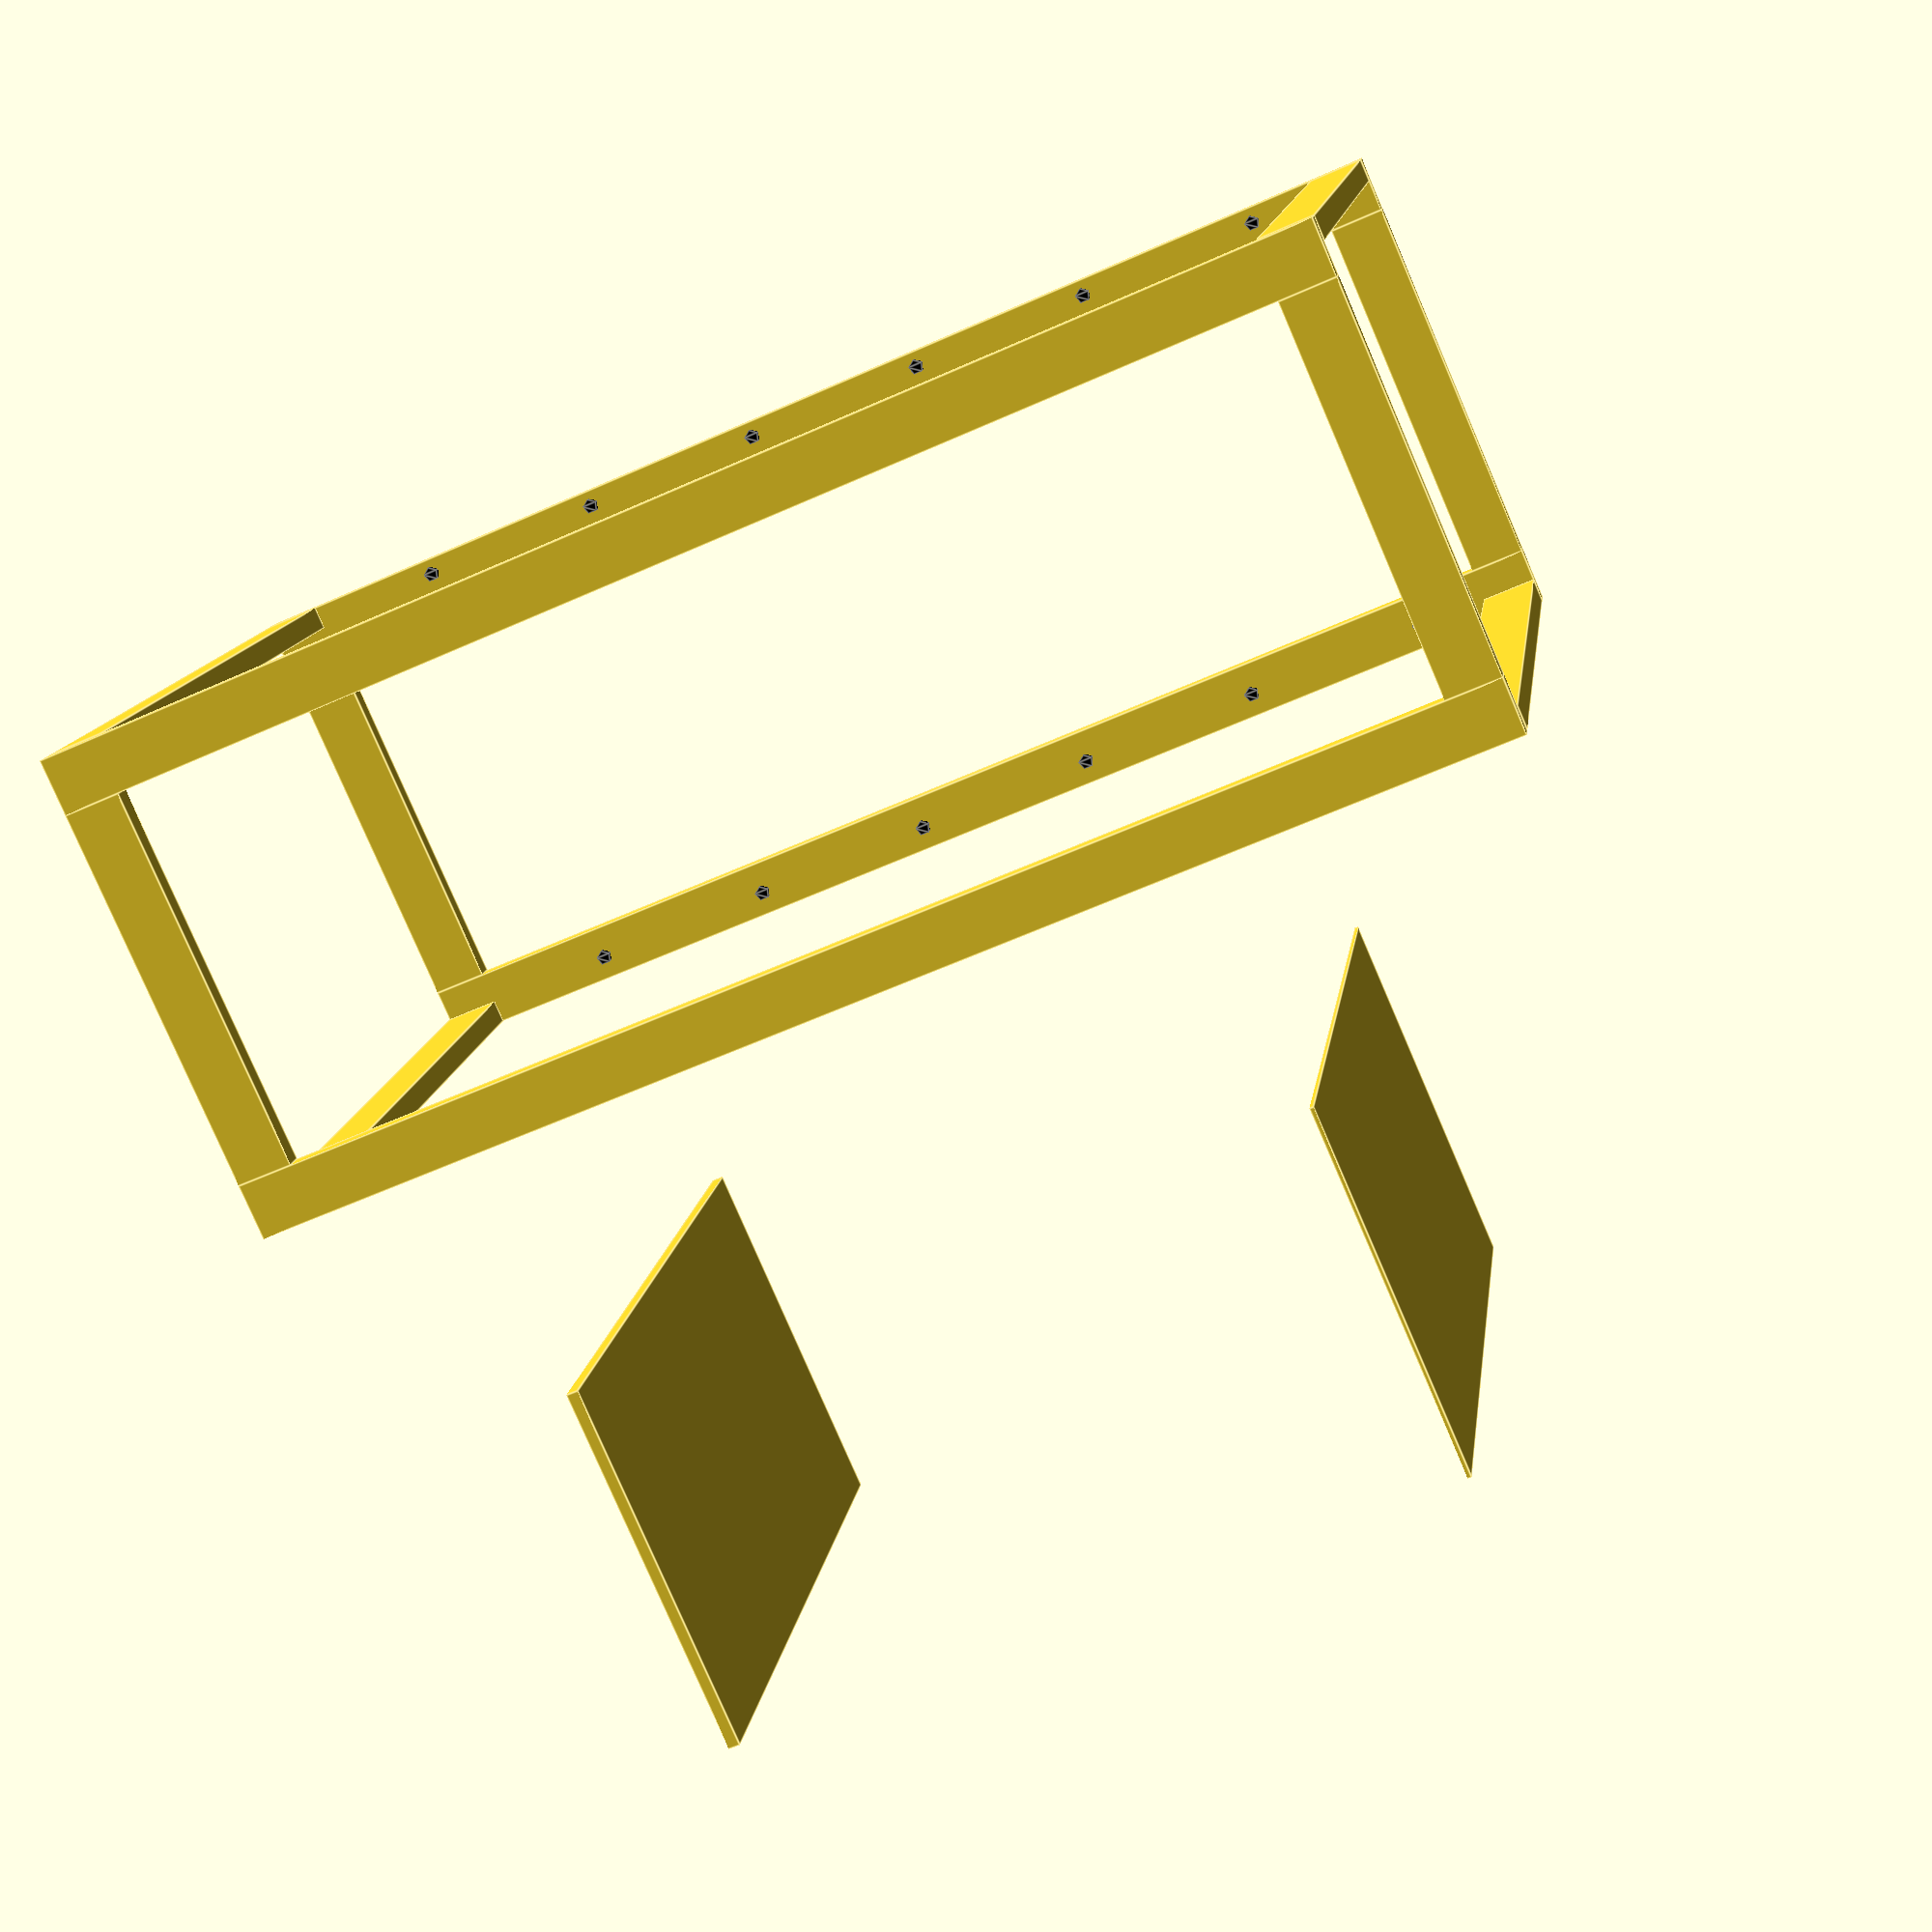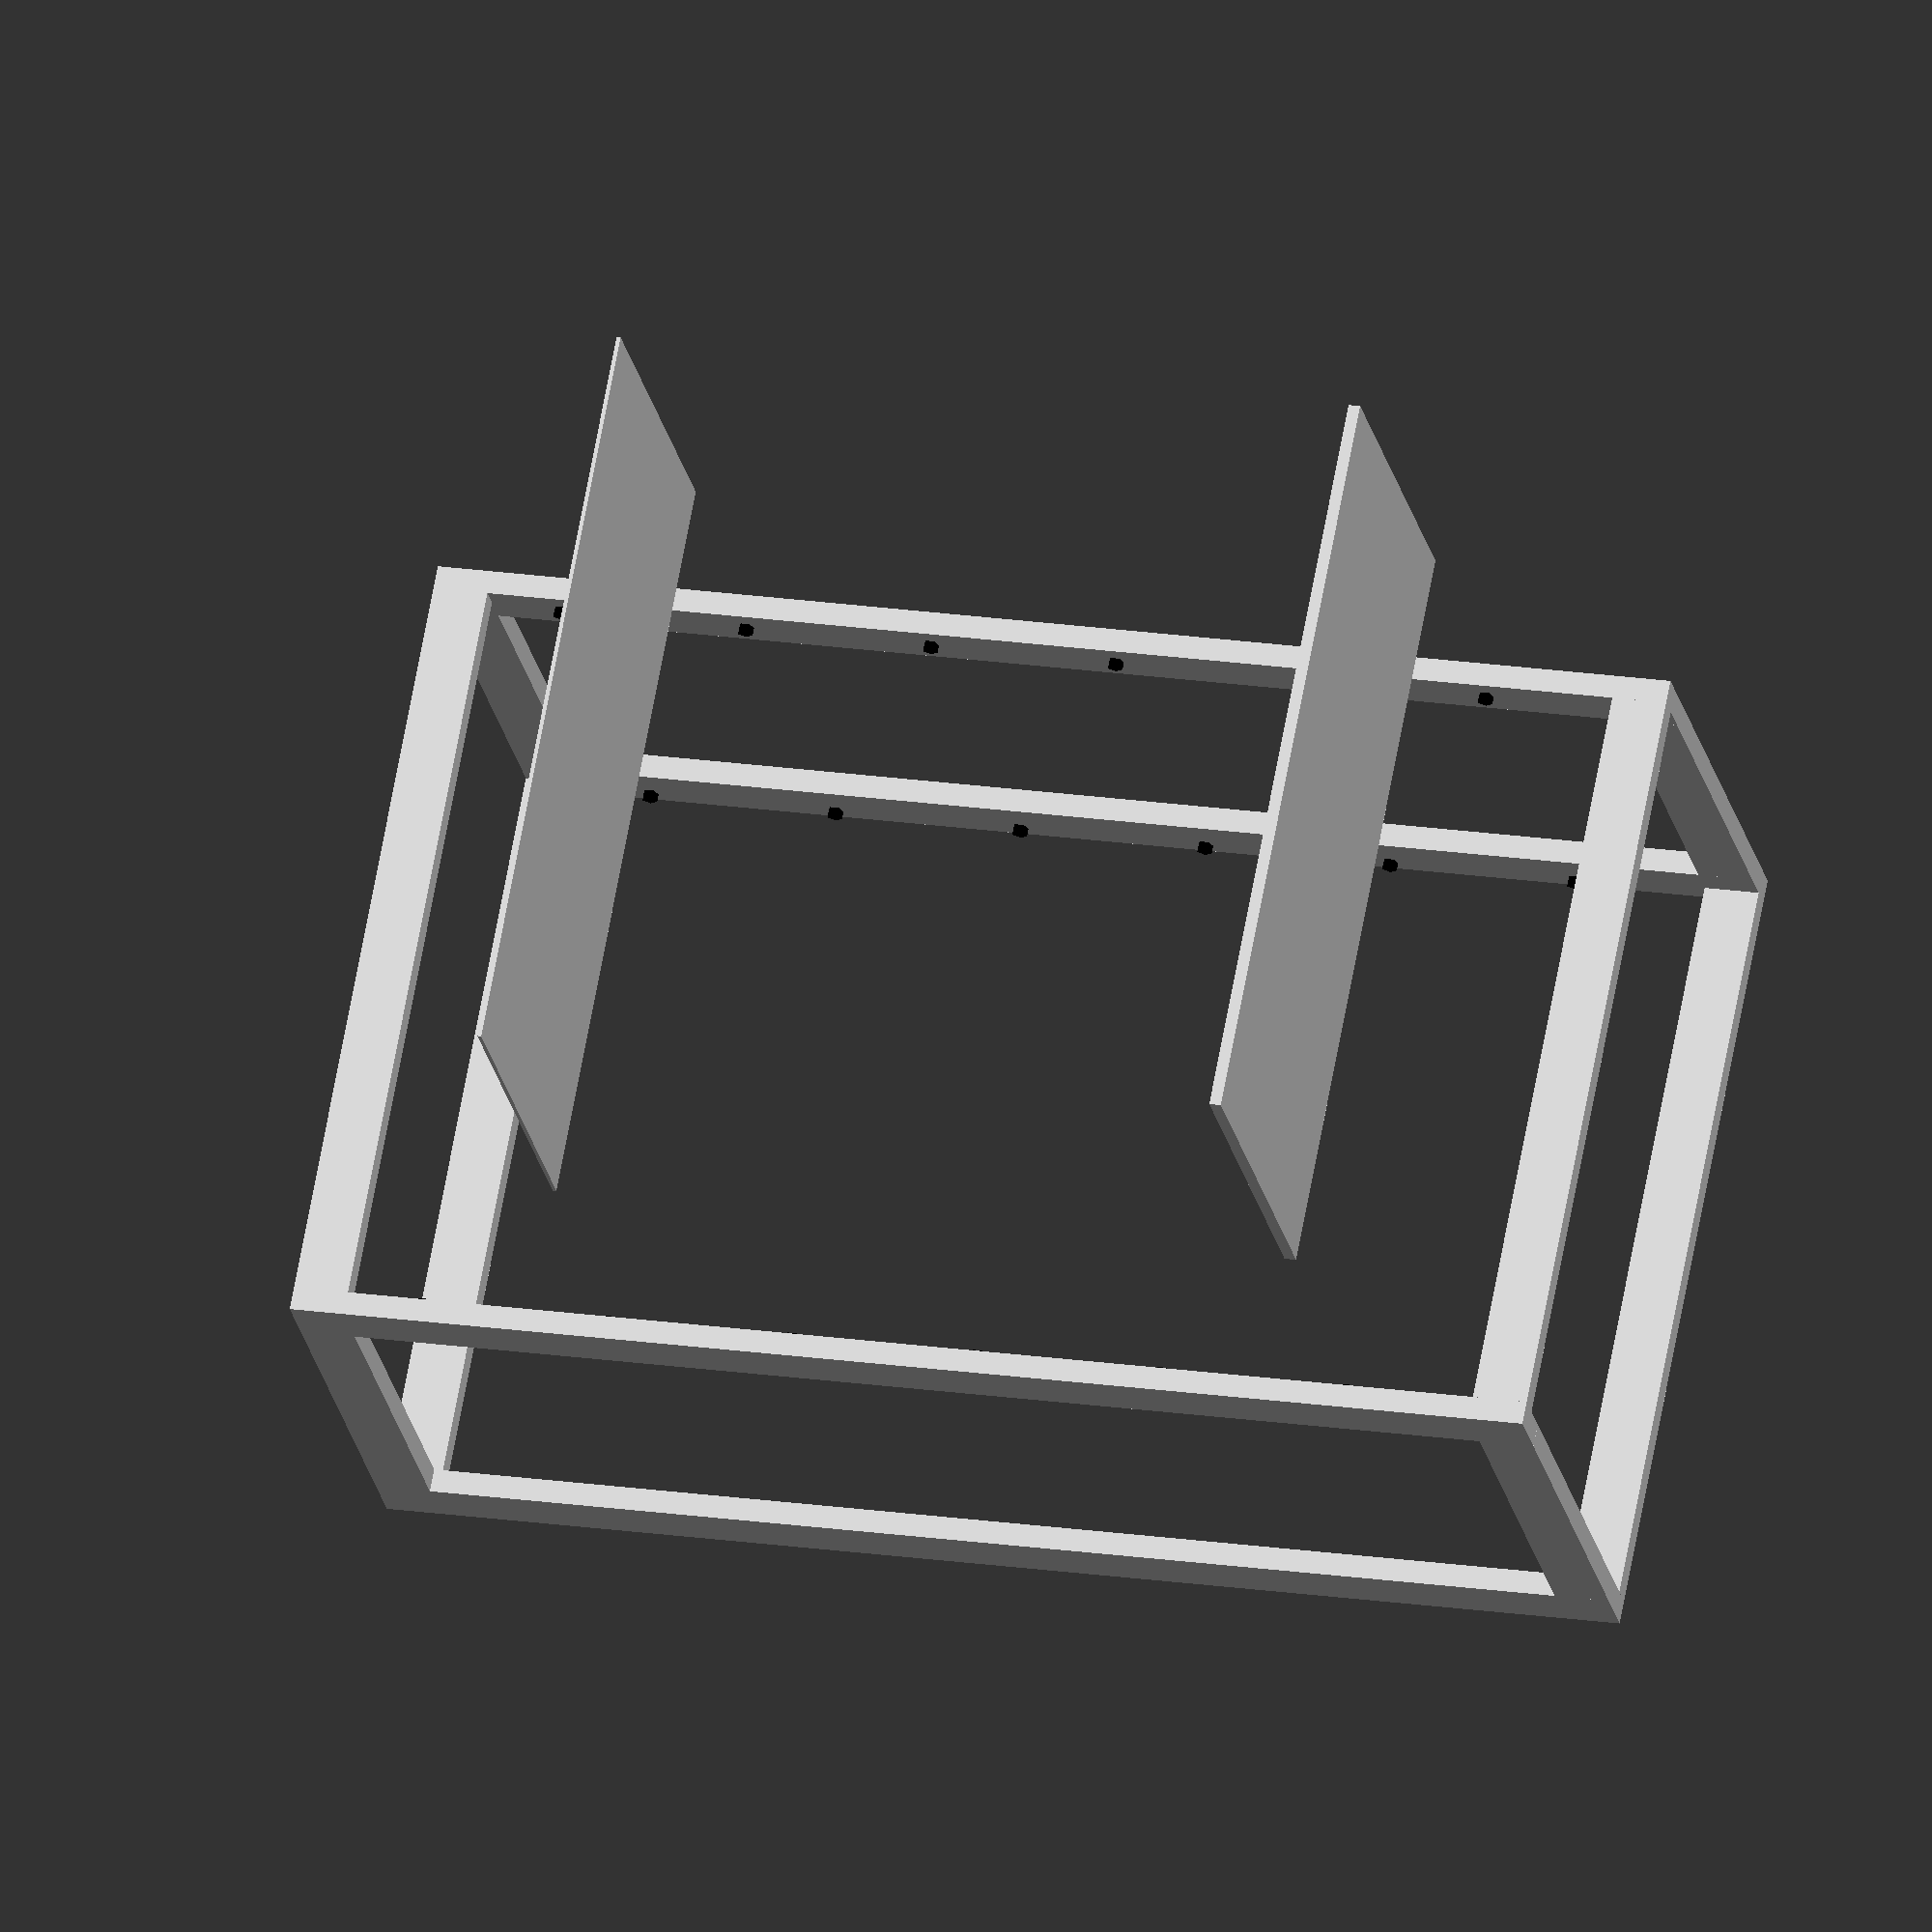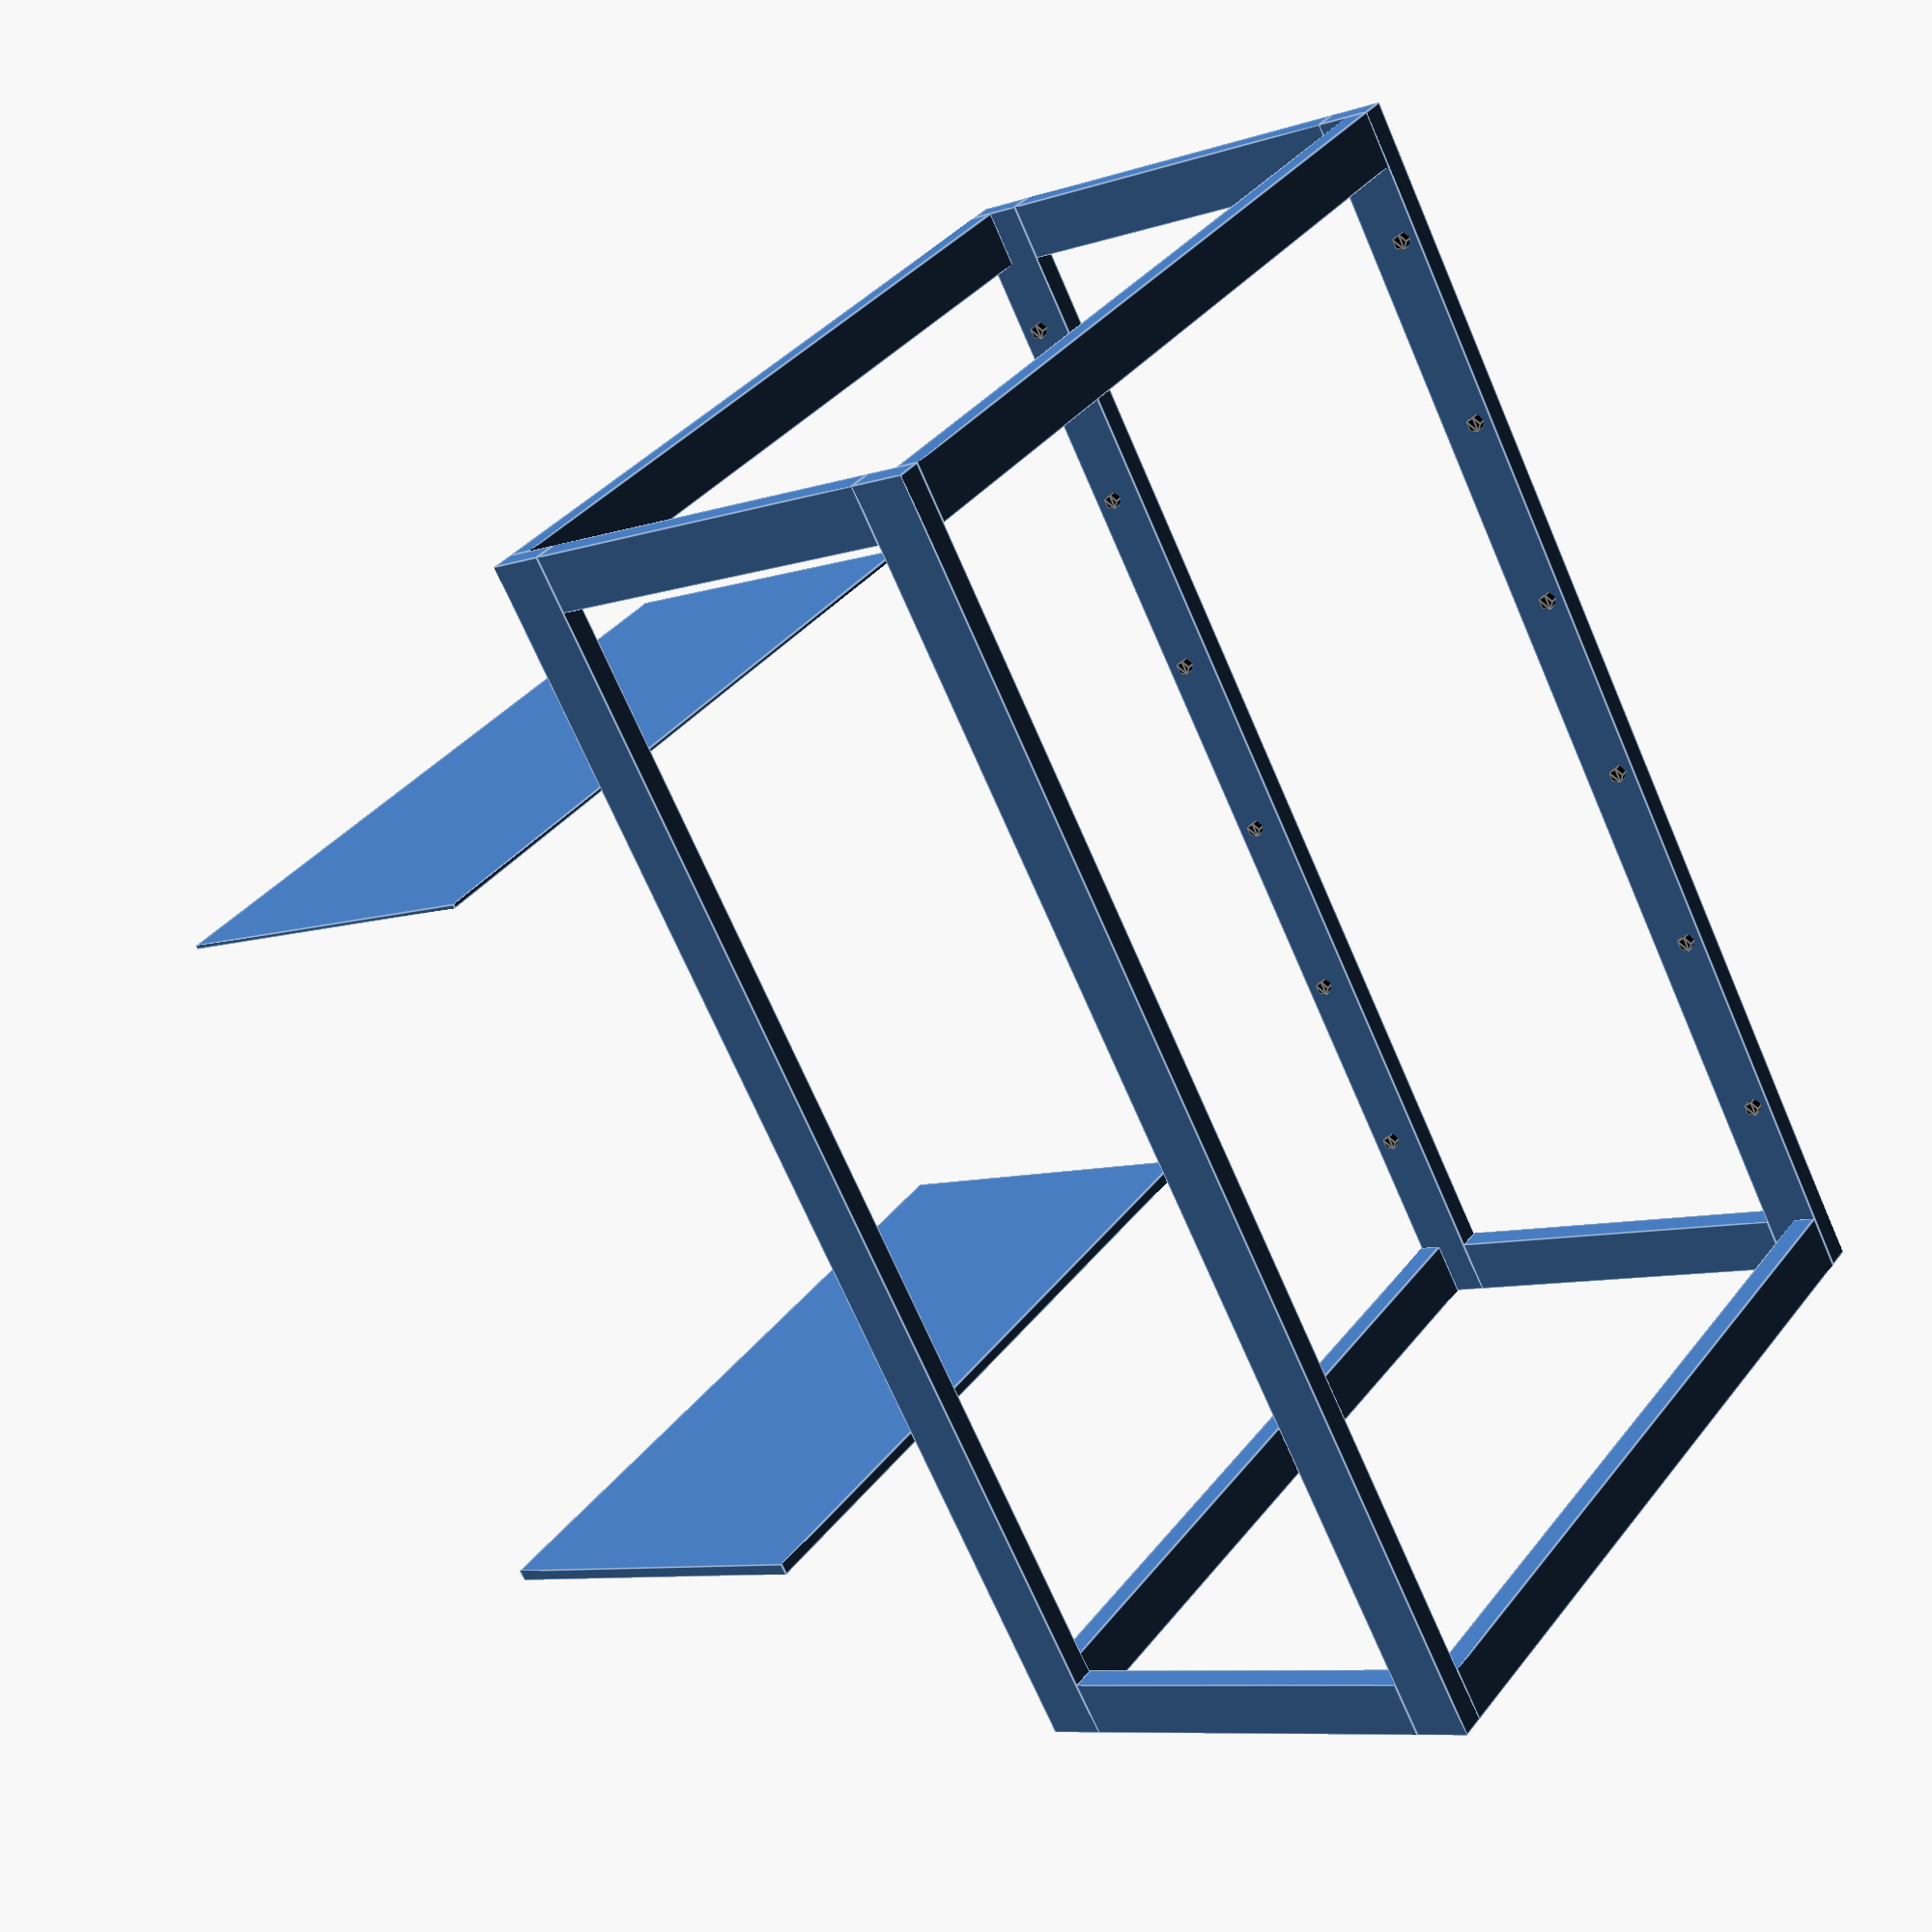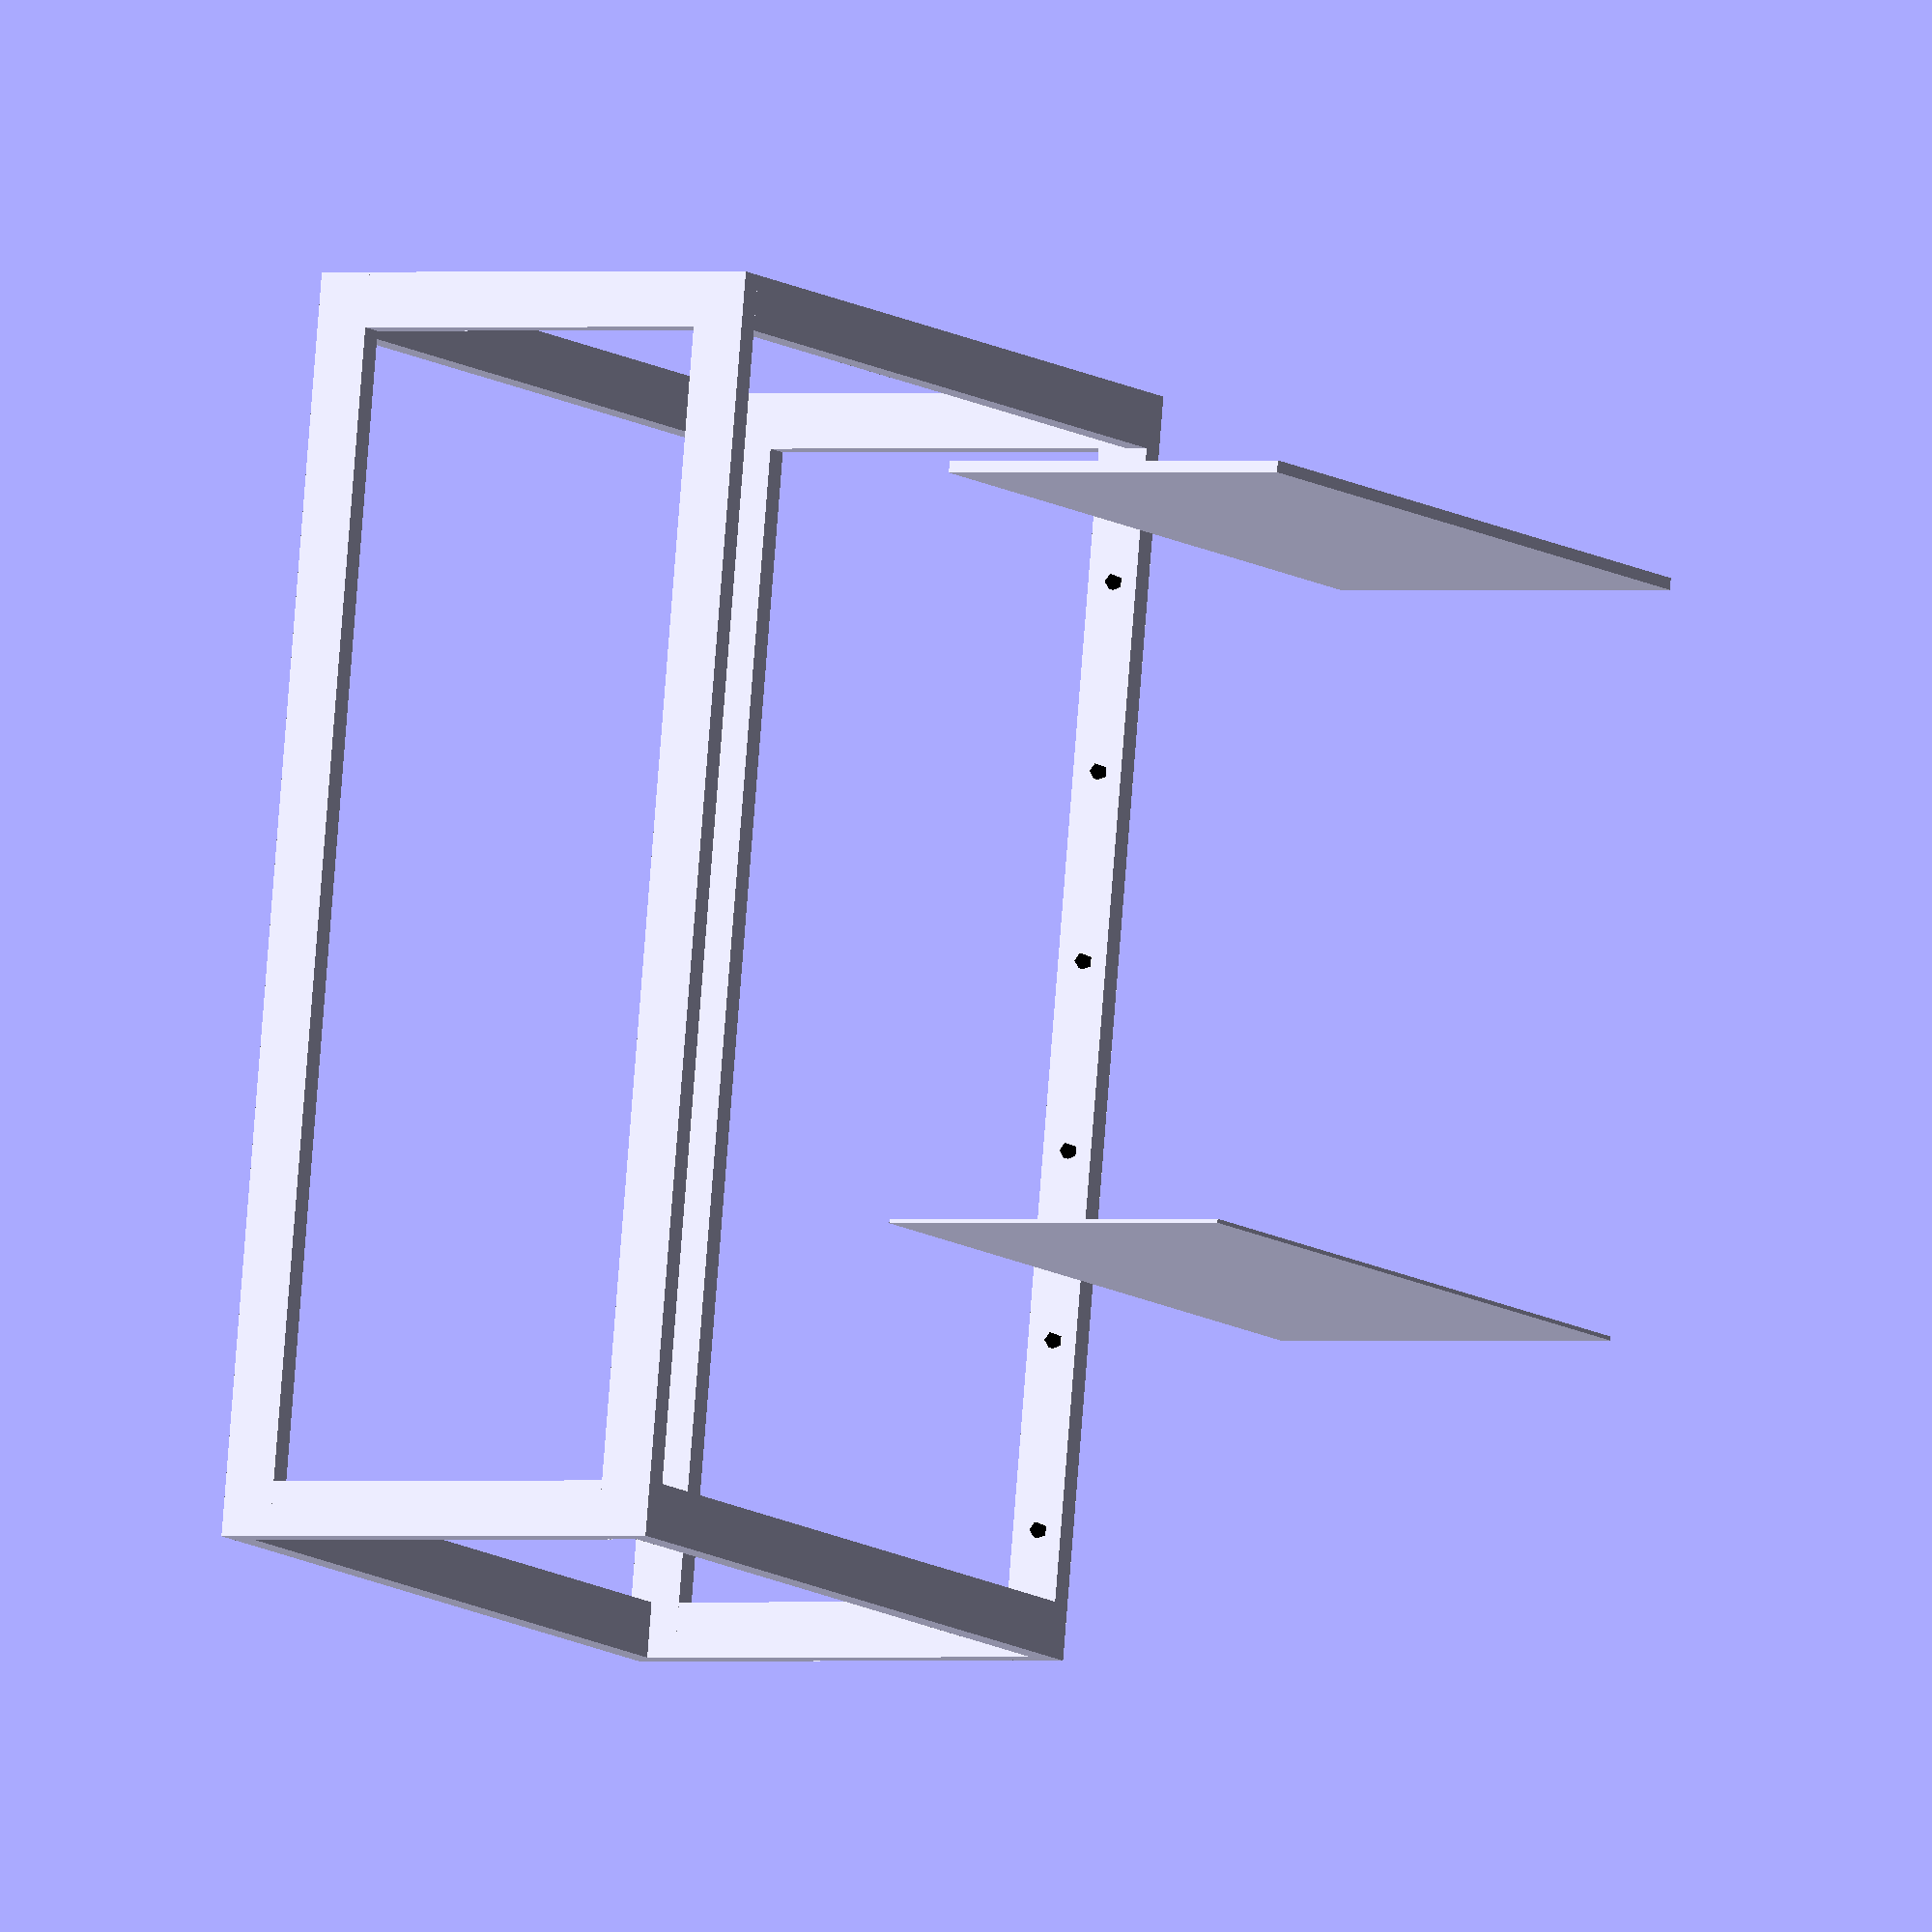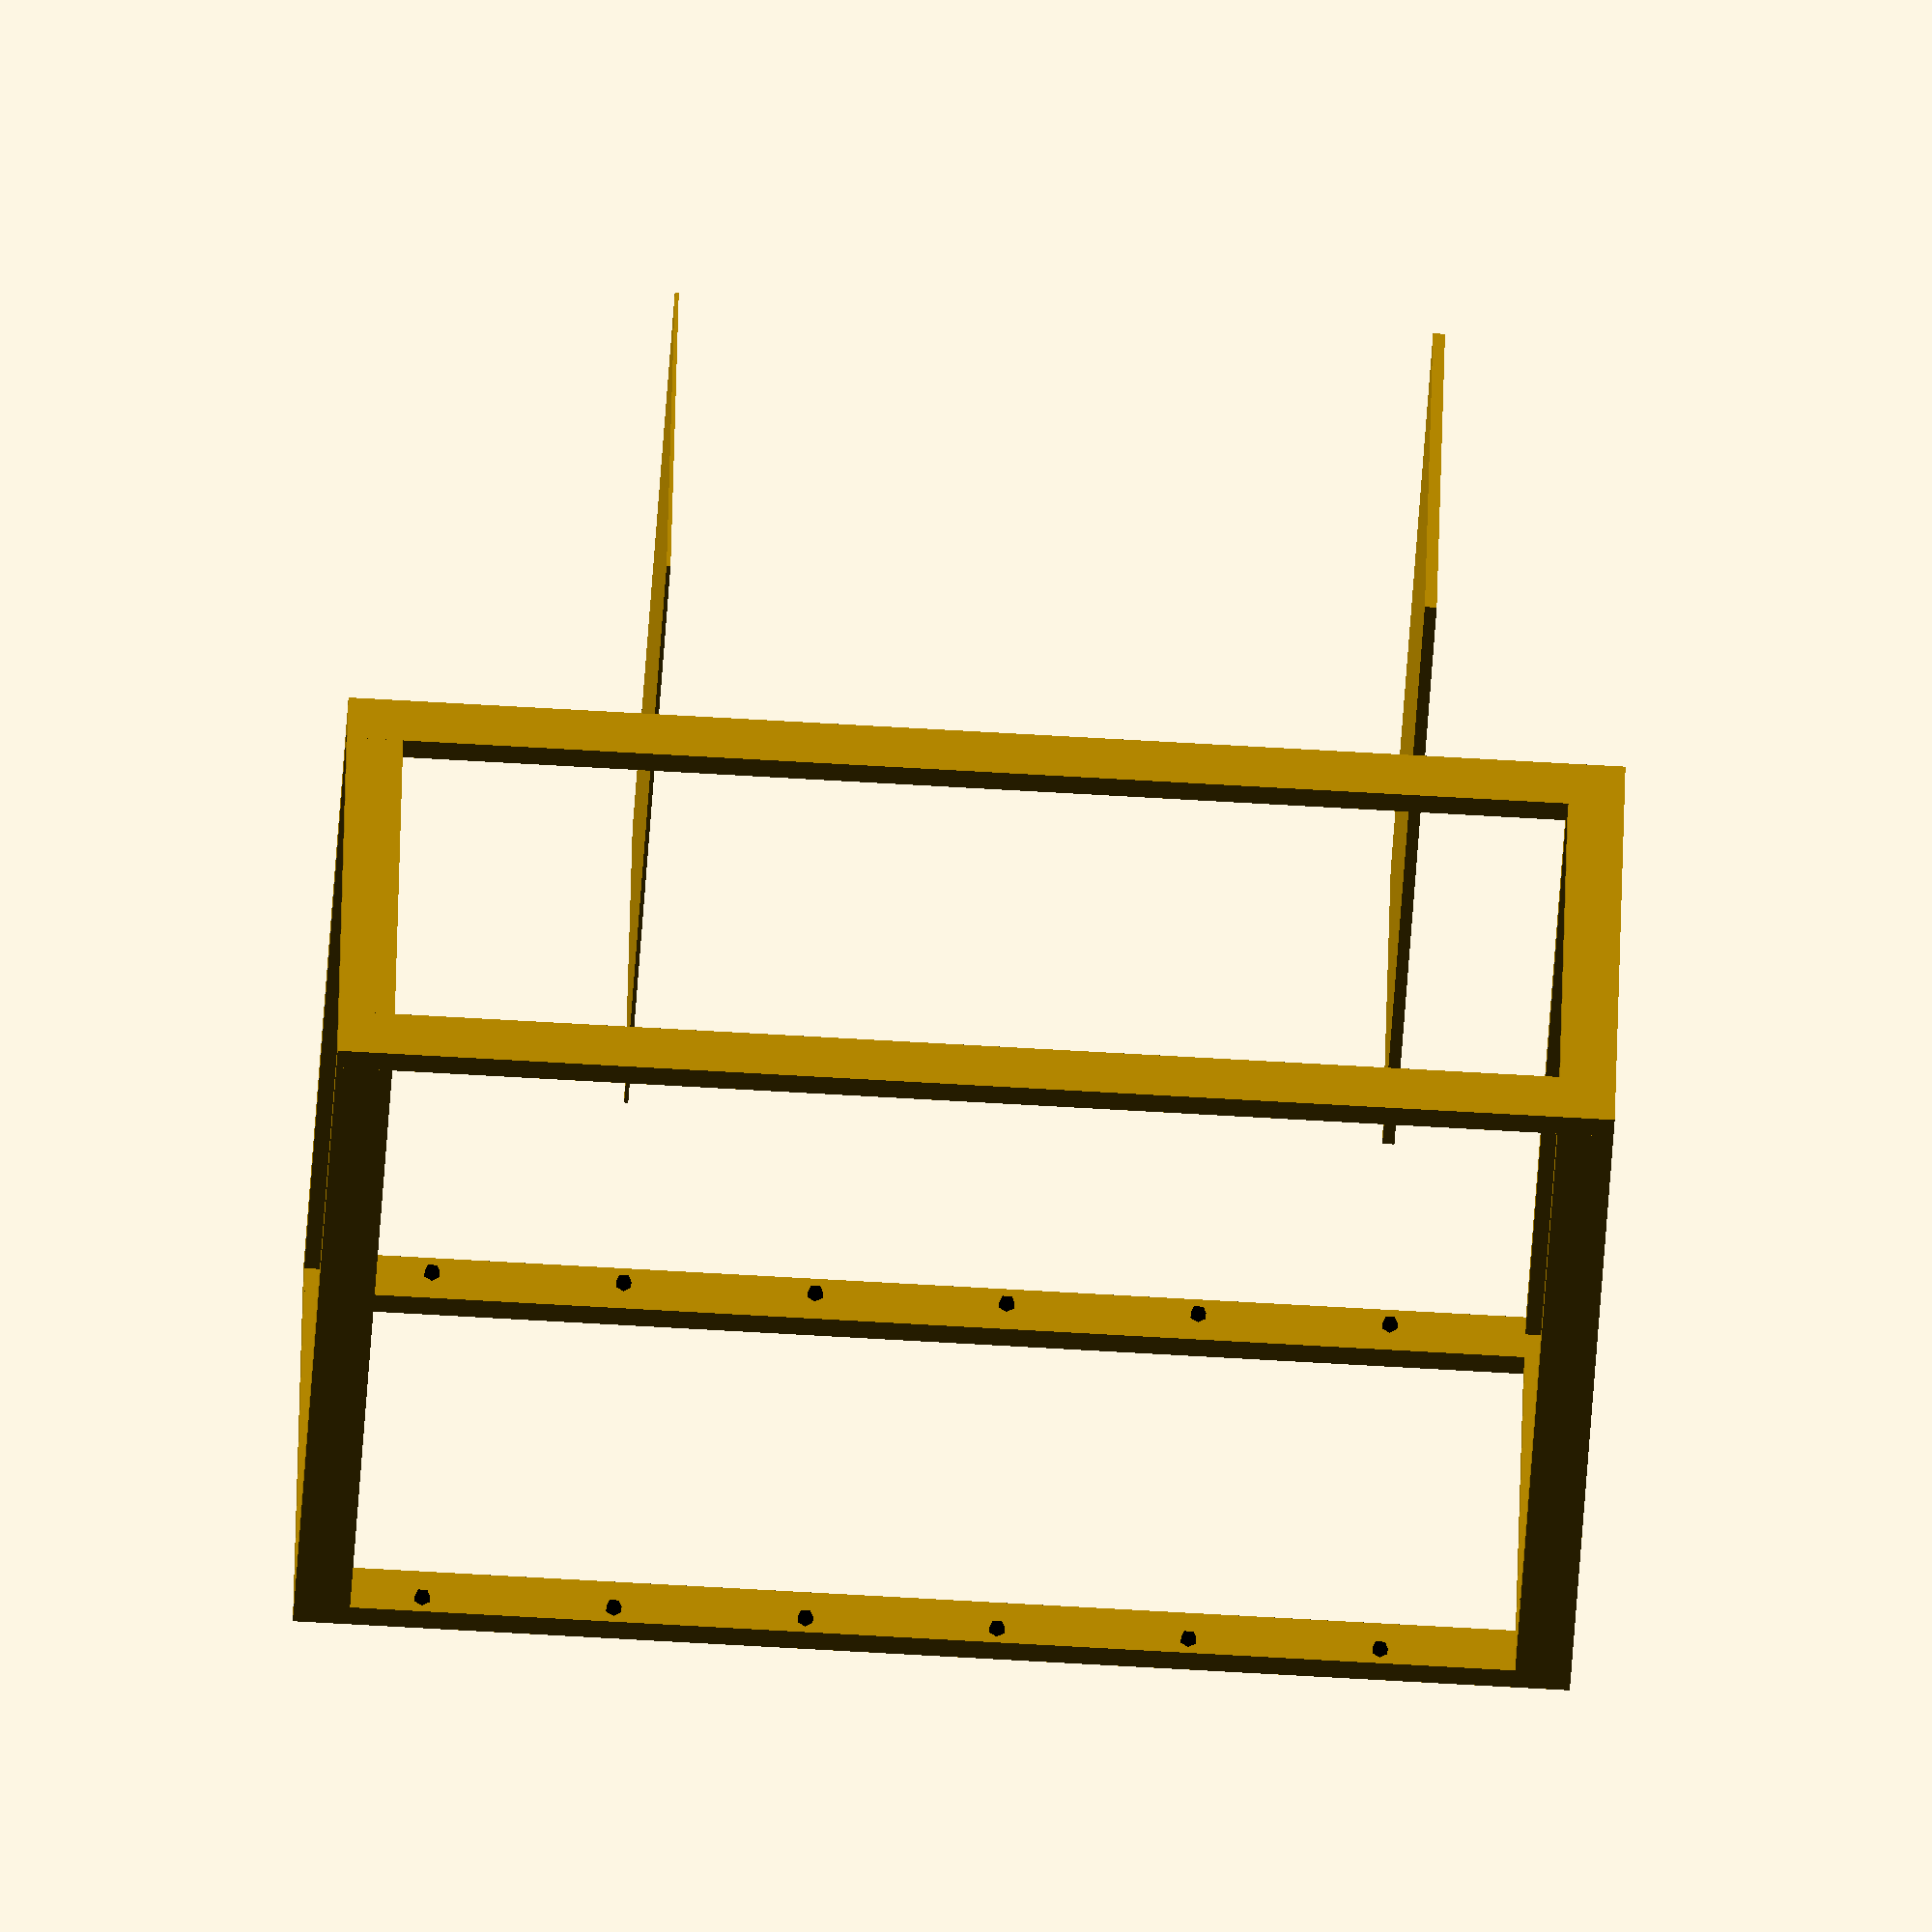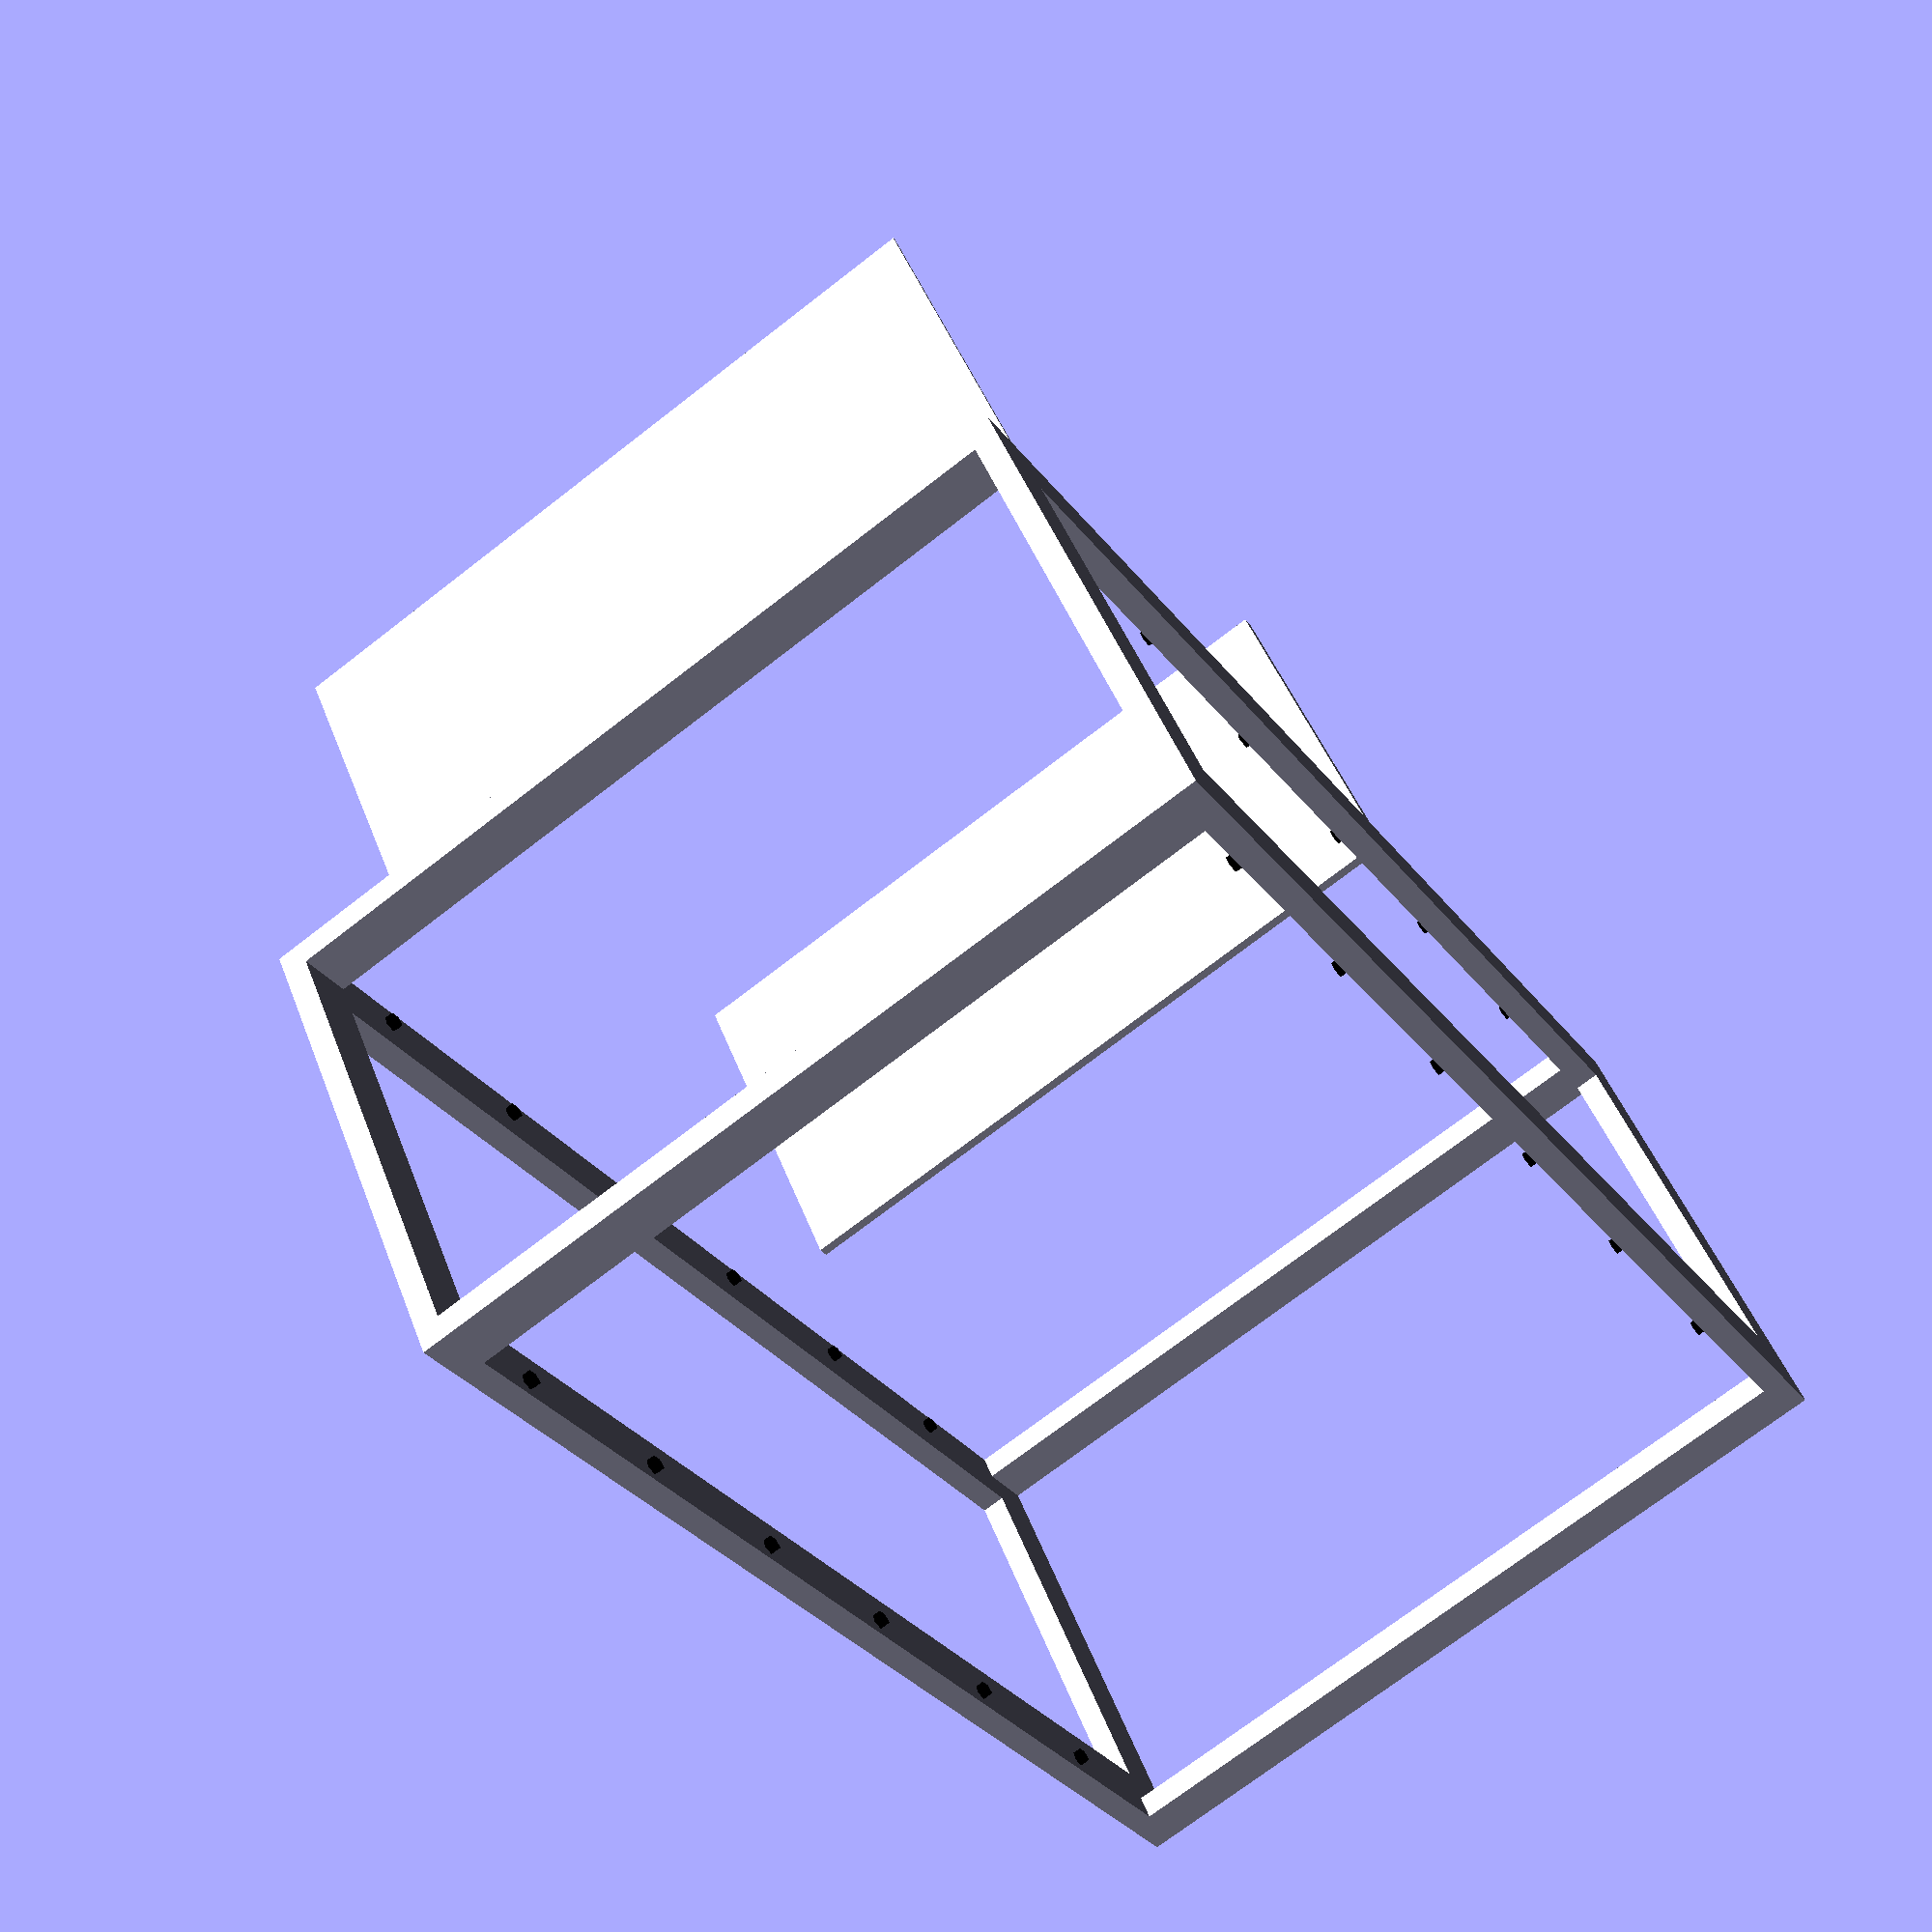
<openscad>
post_w = 3.5;
post_h = 1.5;
post_l=80;

light_l = 48;
light_w = 24;
light_th = 0.25;

bottom_l=48;
bottom_w=24;
bottom_th = .75;

top_b = post_l-post_w; // plane of top frame.

// holes
for(h=[12:12:post_l]){
    color("black"){
        translate([post_h,post_h,h]) 
            rotate([90,0,0])
                circle(d=1);
        translate([post_h,bottom_l+post_h,h]) 
    rotate([90,0,0])
    circle(d=1);
        translate([bottom_w+((2*post_w)-1),post_h,h]) 
    rotate([90,0,0])
    circle(d=1);
        translate([bottom_w+((2*post_w)-1),bottom_l+post_h,h]) 
    rotate([90,0,0])
    circle(d=1);
        }
    
}

// light mount
translate([-40,0,60]) 
    cube([light_w,light_l,light_th]);
    
// basic shelf
translate([-40,0,12]) 
    cube([bottom_w,bottom_l,bottom_th]);
    
// posts
translate([0,0,0]) 
    cube([post_w,post_h,post_l]);
translate([light_w+post_w,0,0]) 
    cube([post_w,post_h,post_l]);
translate([light_w+post_w,light_l+post_h,0]) 
    cube([post_w,post_h,post_l]);
translate([0,light_l+post_h,0])
    cube([post_w,post_h,post_l]);
    


// bottom_frame
translate([0,post_h,0]) 
    cube([post_h,light_l,post_w]);
translate([light_w+((2*post_w)-post_h),post_h,0]) 
    cube([post_h,light_l,post_w]);
translate([post_w,0,0])  
    cube([light_w,post_h,post_w]);
translate([post_w,light_l+post_h,0])  
    cube([light_w,post_h,post_w]);
// top_frame
translate([0,post_h,top_b]) 
    cube([post_h,light_l,post_w]);
translate([light_w+((2*post_w)-post_h),post_h,top_b])
   cube([post_h,light_l,post_w]);
translate([post_w,0,top_b])  
    cube([light_w,post_h,post_w]);
translate([post_w,light_l+post_h,top_b])  
    cube([light_w,post_h,post_w]);

</openscad>
<views>
elev=240.1 azim=18.4 roll=245.3 proj=p view=edges
elev=340.4 azim=137.2 roll=105.5 proj=o view=solid
elev=249.9 azim=216.1 roll=156.6 proj=p view=edges
elev=277.6 azim=149.1 roll=4.5 proj=o view=solid
elev=65.8 azim=111.3 roll=86.6 proj=o view=wireframe
elev=212.2 azim=246.8 roll=149.2 proj=p view=solid
</views>
